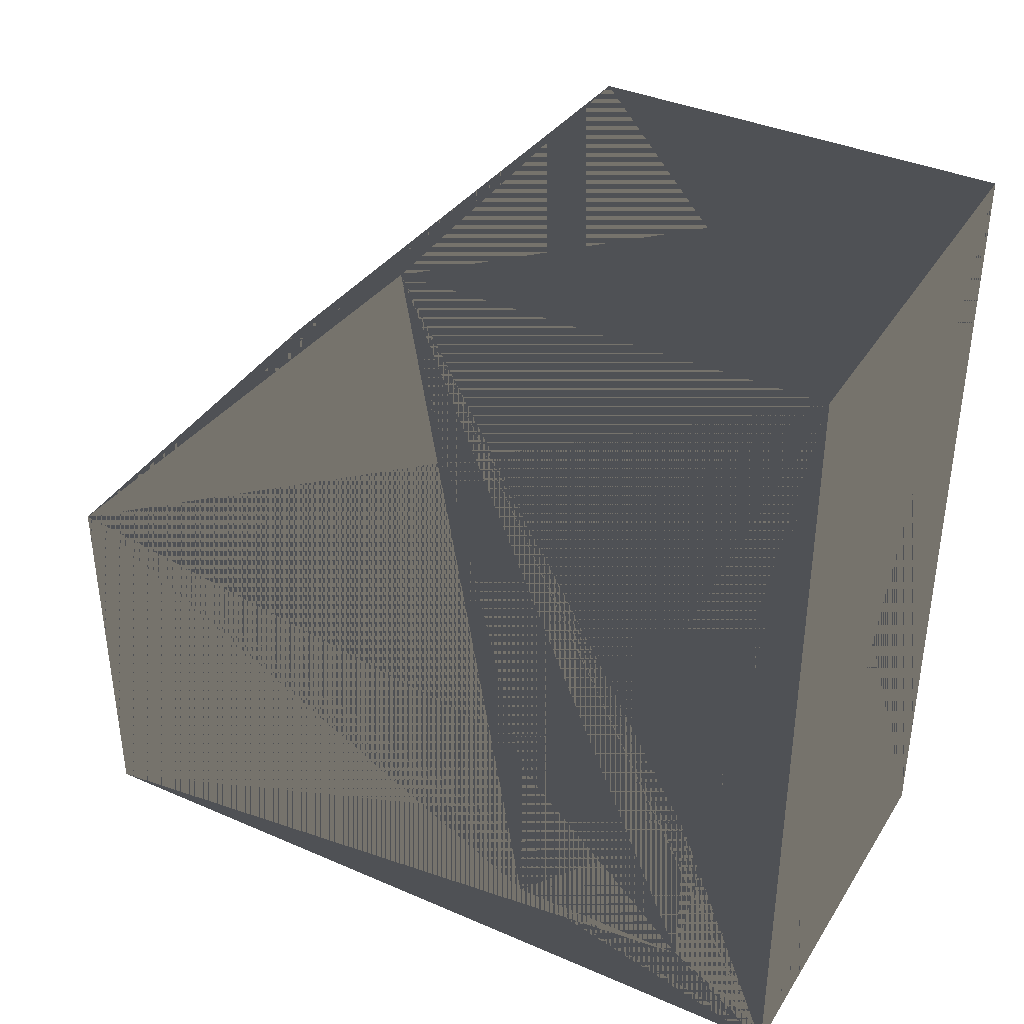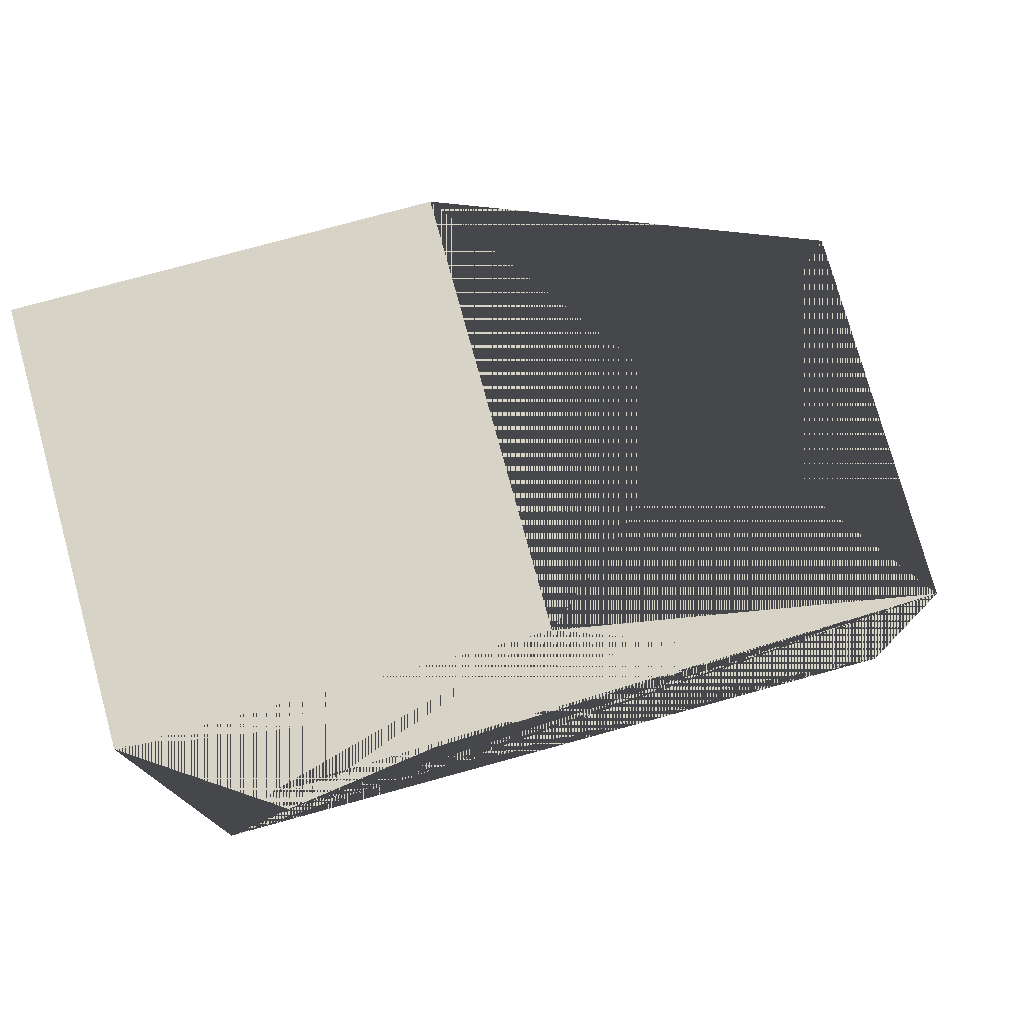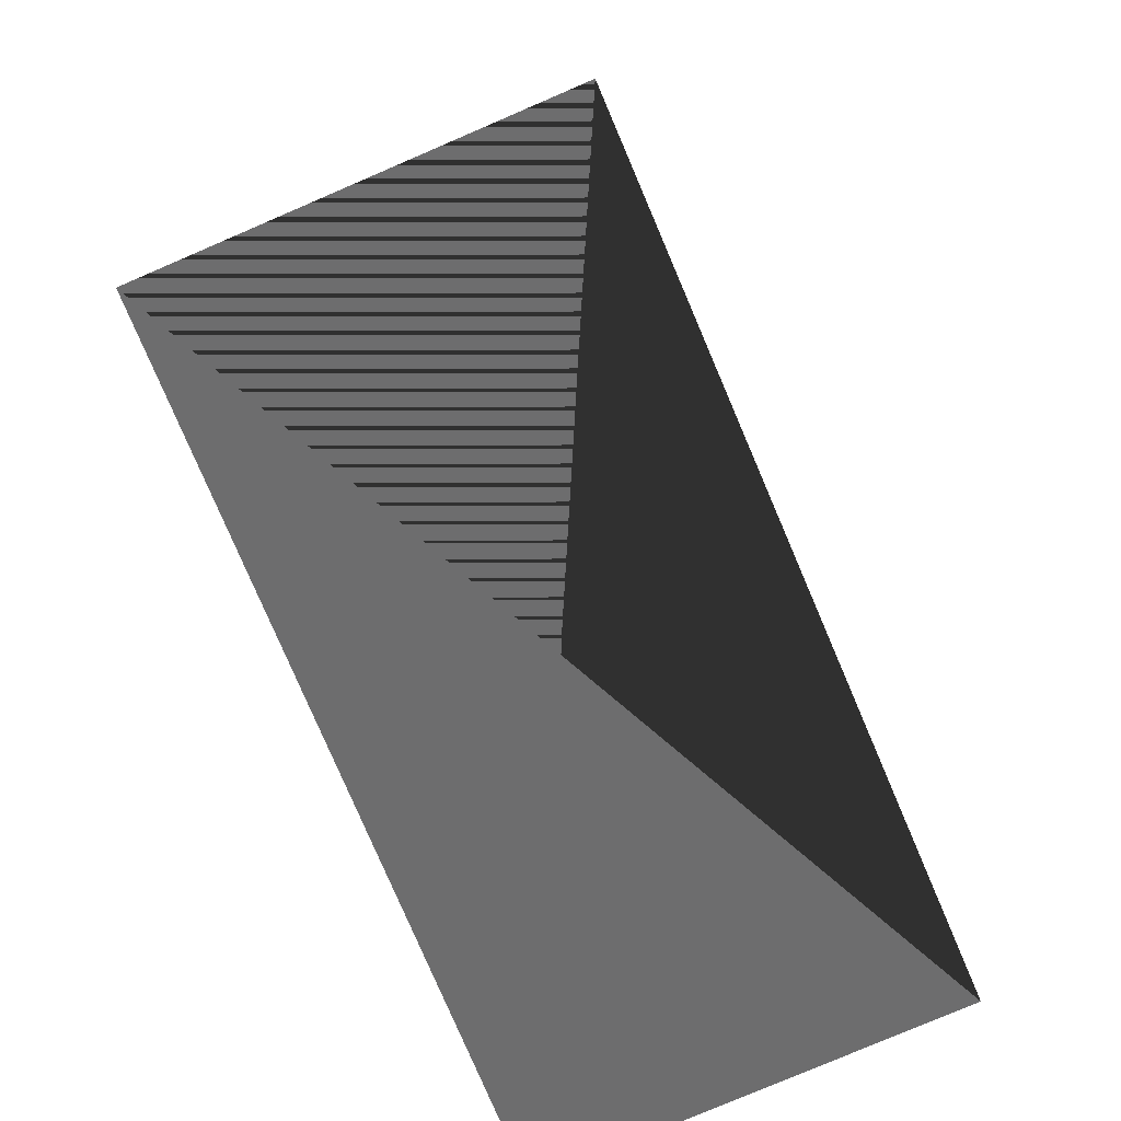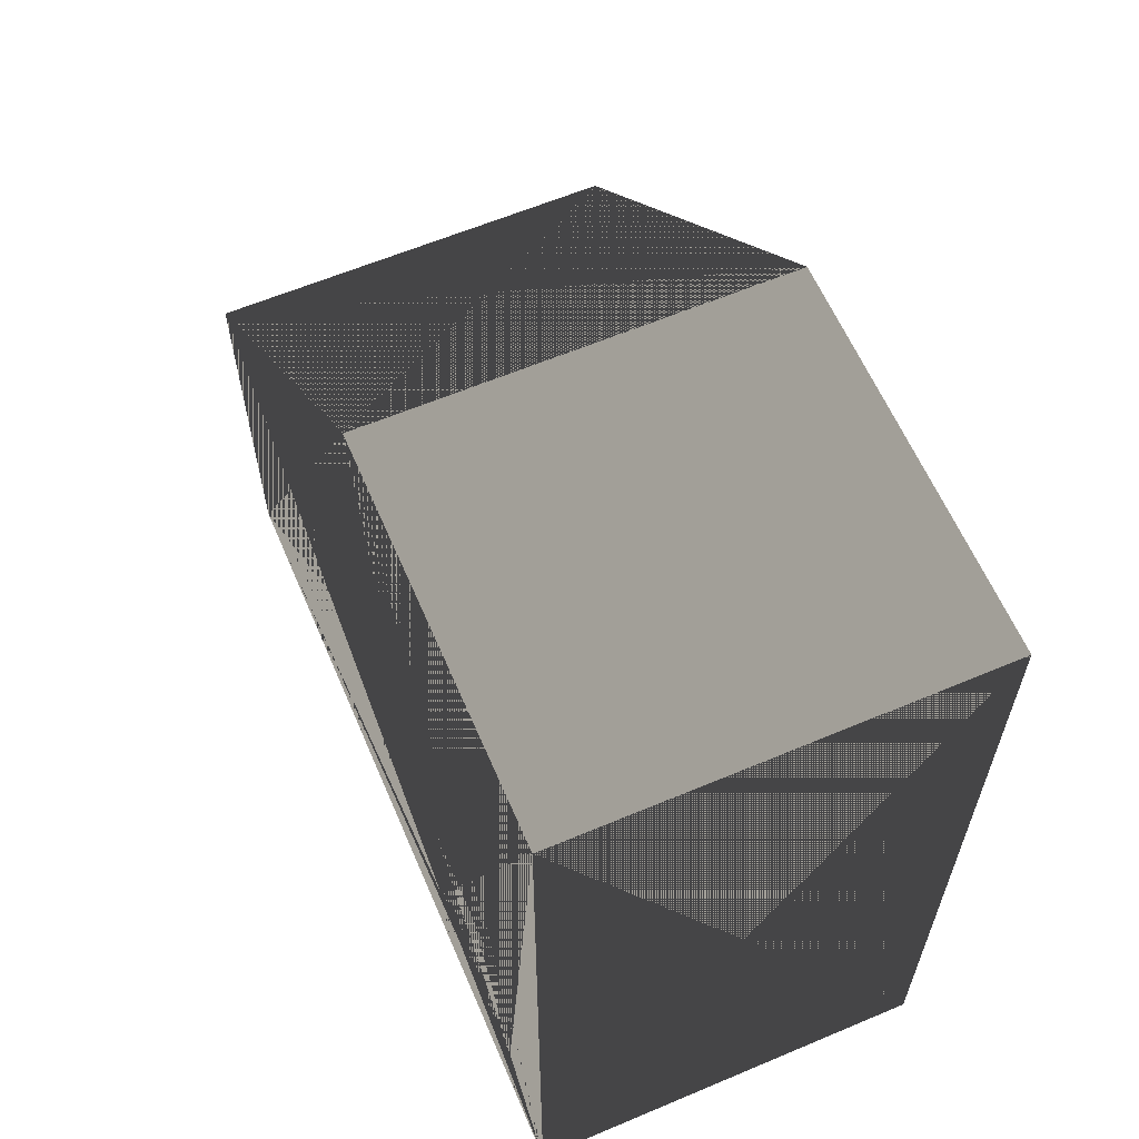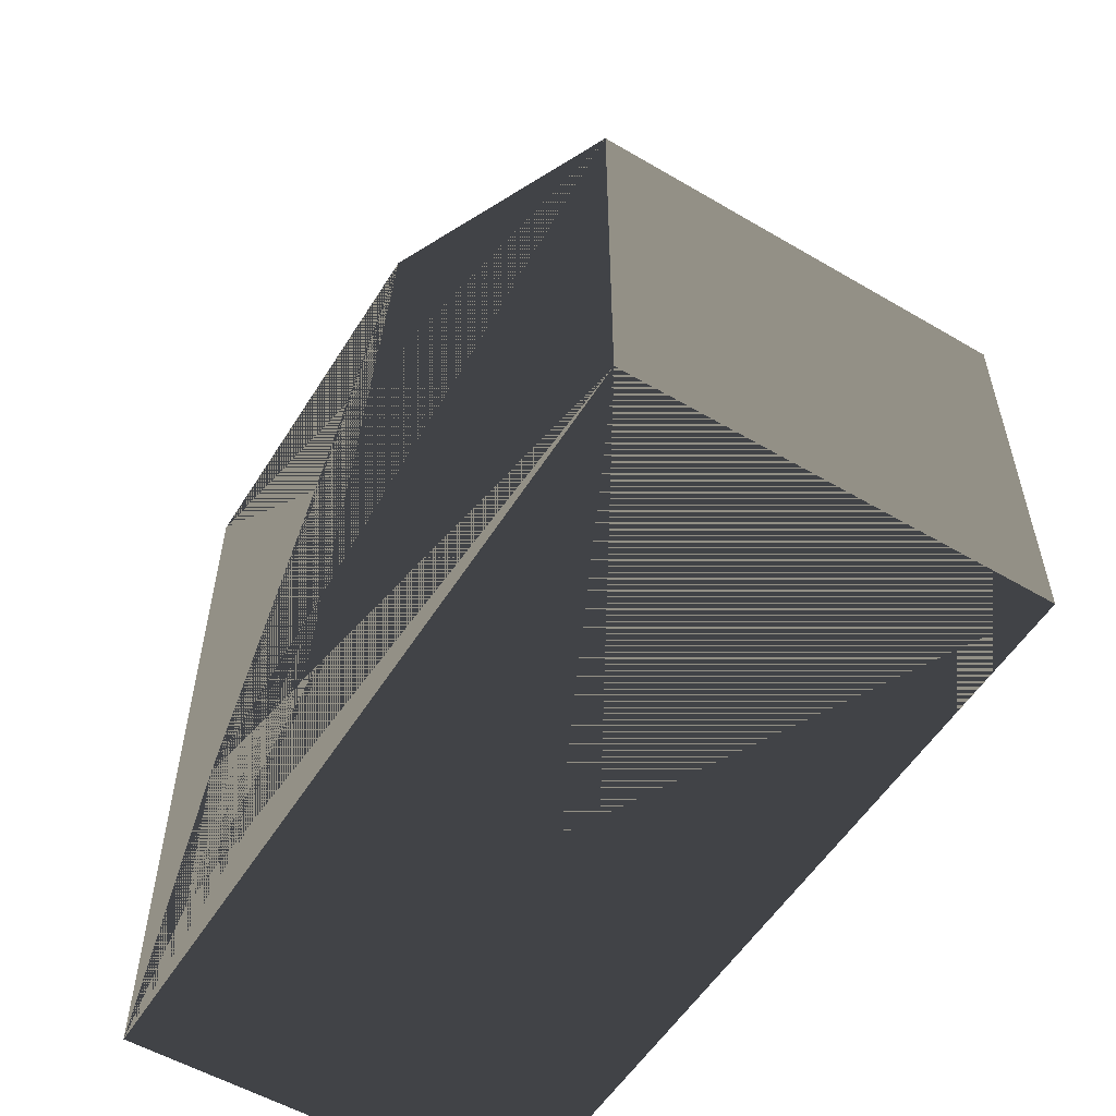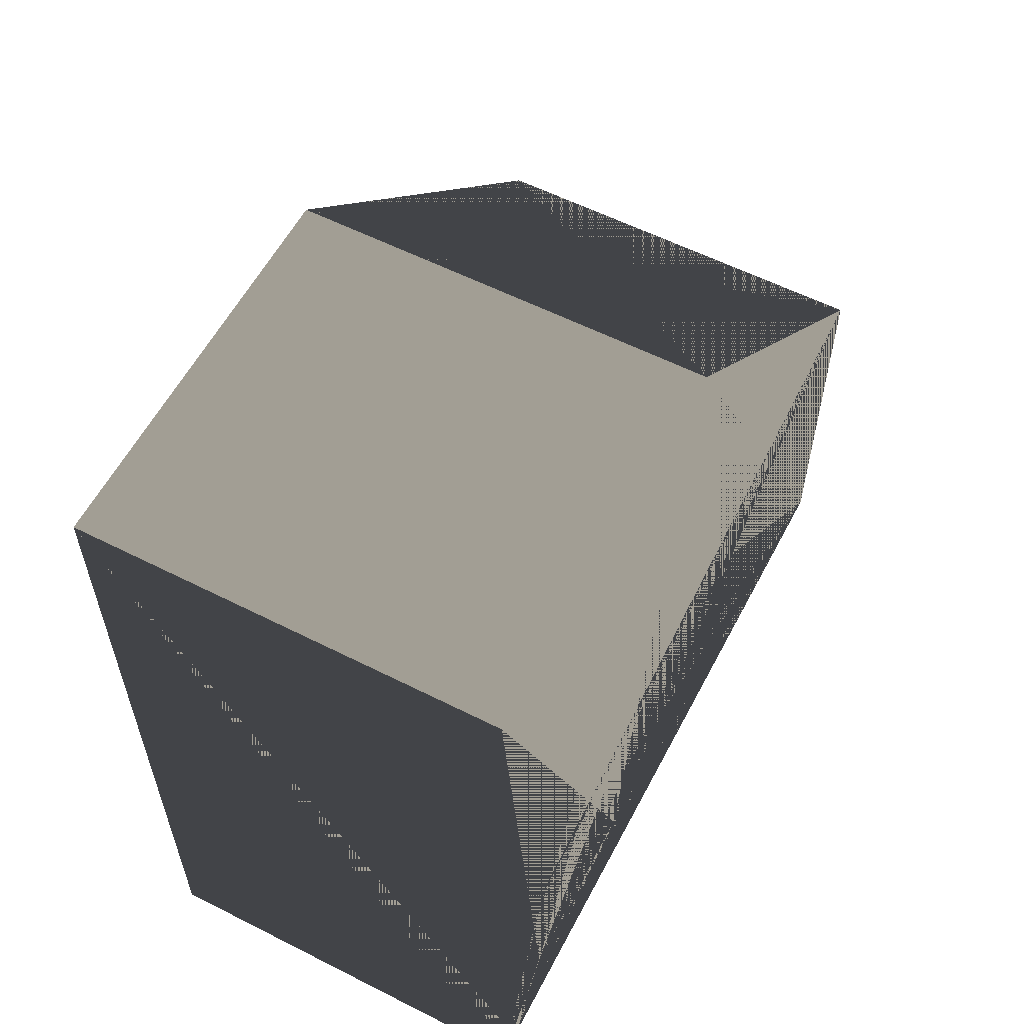
<metadata>
{"format":"obj","ext":"obj","renderer":"f3d","projection":"perspective","resolution":1024,"background":"white","views":[{"elev":38.2,"azim":-61.2,"up":"+Z"},{"elev":76.6,"azim":-105.4,"up":"+Y"},{"elev":-79.3,"azim":-156.8,"up":"+Z"},{"elev":61.5,"azim":156.8,"up":"+Y"},{"elev":-55.2,"azim":148.3,"up":"+Z"},{"elev":58.3,"azim":-152.4,"up":"+Y"}]}
</metadata>
<code>
v  0 0 0
v  -20 0 0
v  -20 0 -40
v  0 0 -40
v  -20 5 -27
v  0 5 -27
v  -20 5 -36
v  0 5 -36
v  -20 14 -27
v  0 14 -27
v  -20 14 -36
v  0 14 -36
v  0 20 0
v  -20 20 0
v  -20 40 -21
v  0 40 -21
v  -20 40 -40
v  0 40 -40
g two
f 1 2 4 3
f 1 2 13 14
f 1 4 13 6 8 10 12 16 18
f 2 3 14 5 7 9 11 15 17
f 2 3 4 1
f 2 14 13 1
f 3 4 17 18
f 3 17 15 2 5 7 9 11 14
f 4 18 16 1 6 8 10 12 13
f 4 18 17 3
f 5 6 7 8
f 5 6 9 10
f 5 7 9 2 3 11 14 15 17
f 6 8 10 1 4 12 13 16 18
f 6 8 7 5
f 6 10 9 5
f 7 8 11 12
f 7 11 9 2 3 5 14 15 17
f 8 12 10 1 4 6 13 16 18
f 8 12 11 7
f 9 10 11 12
f 10 12 11 9
f 13 14 16 15
f 13 16 15 14
f 14 15 16 13
f 14 15 17 2 3 5 7 9 11
f 16 18 17 15

</code>
